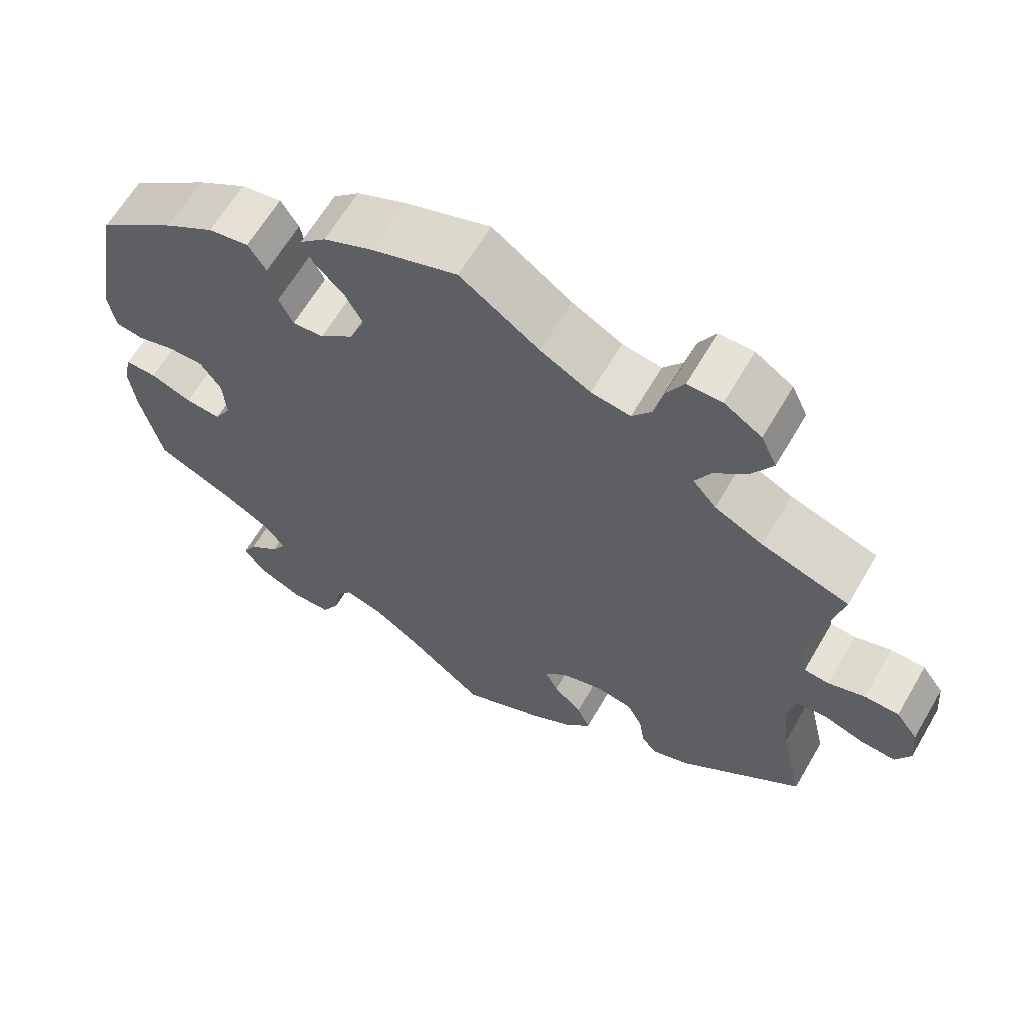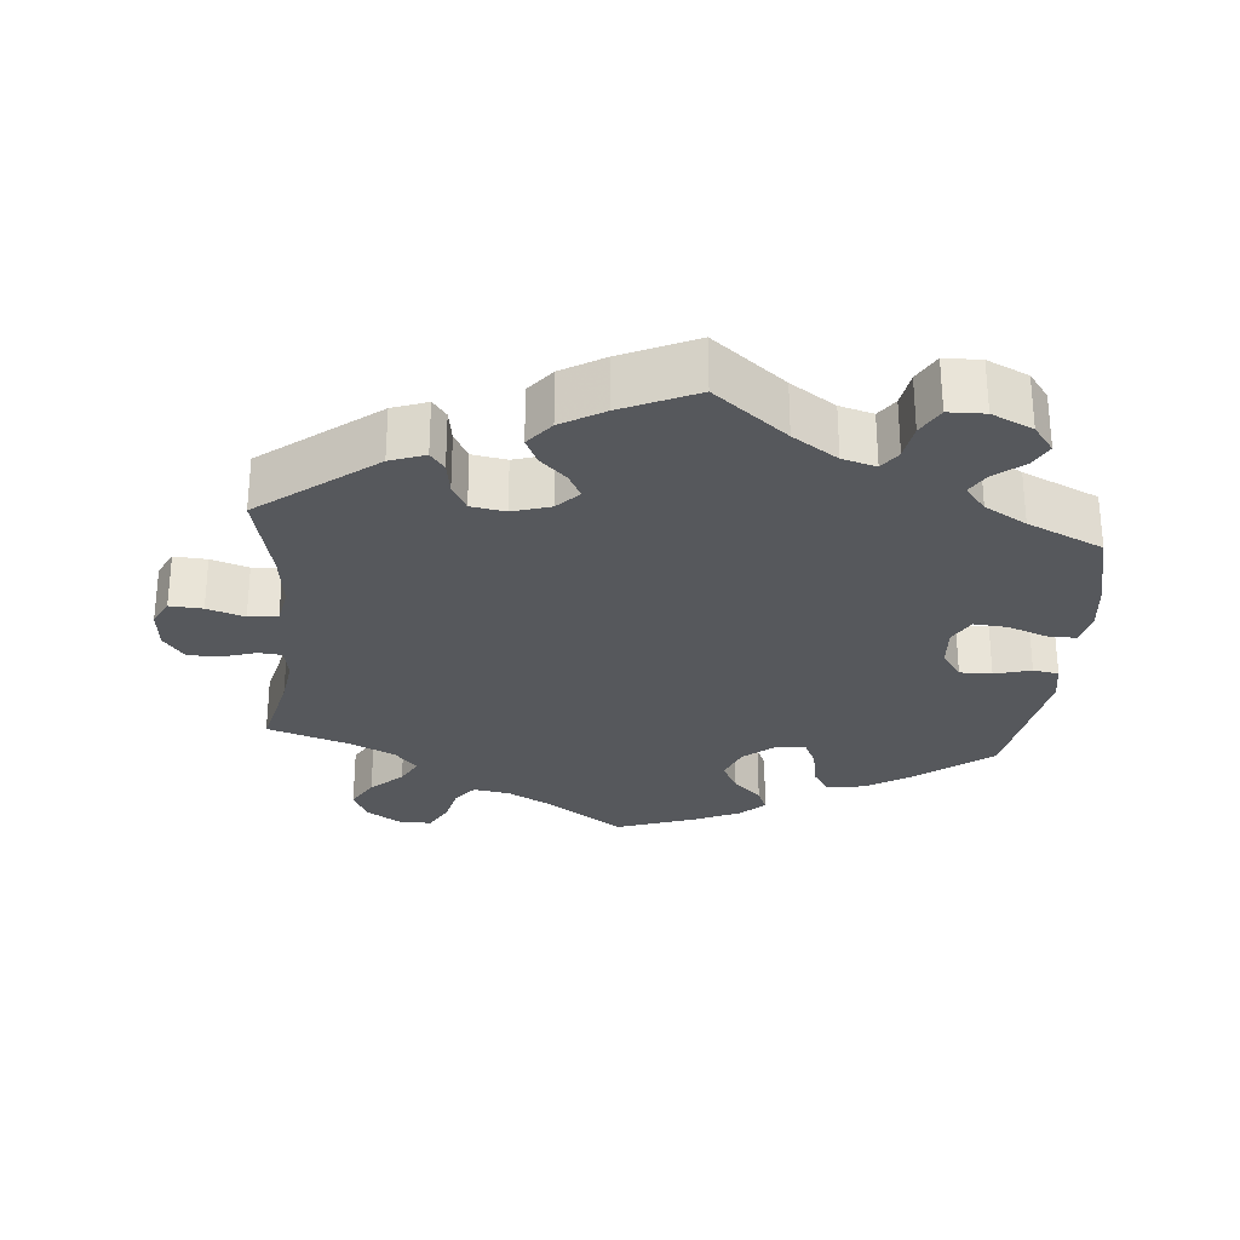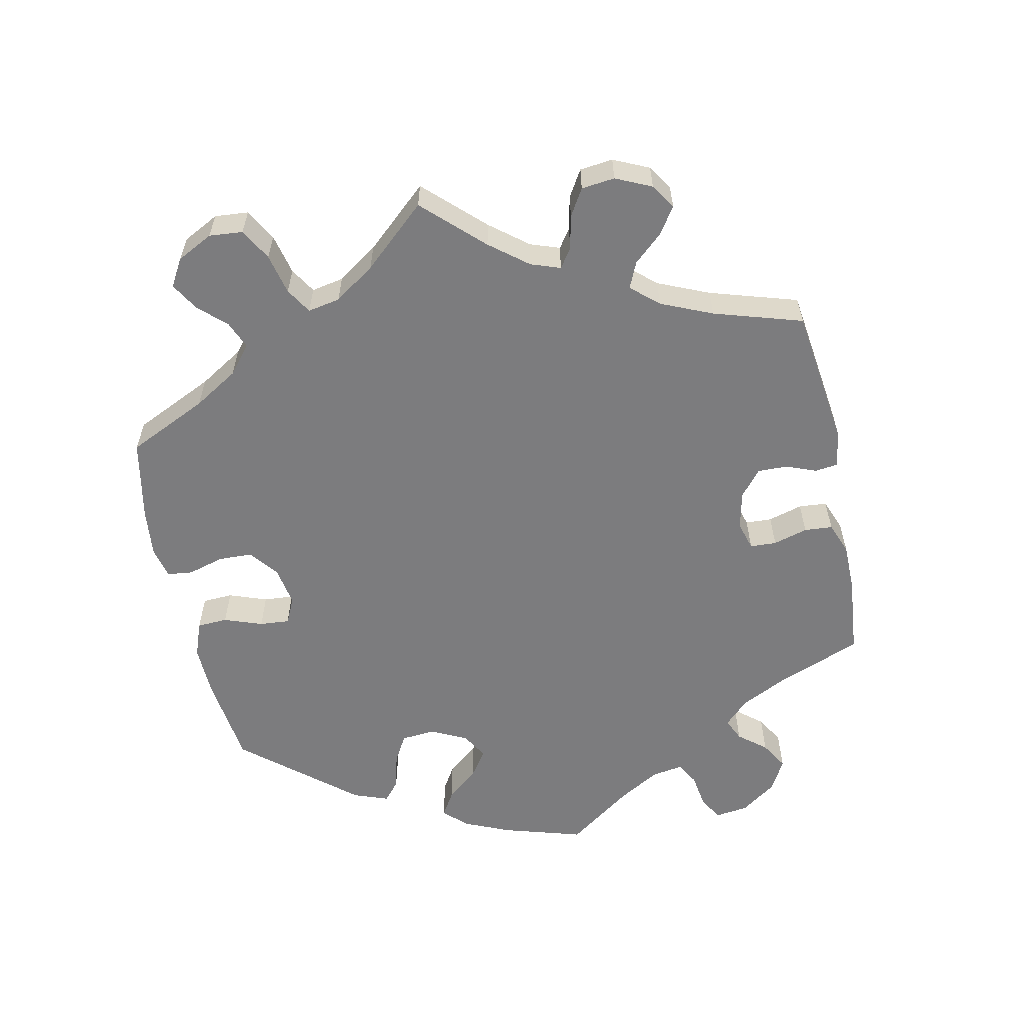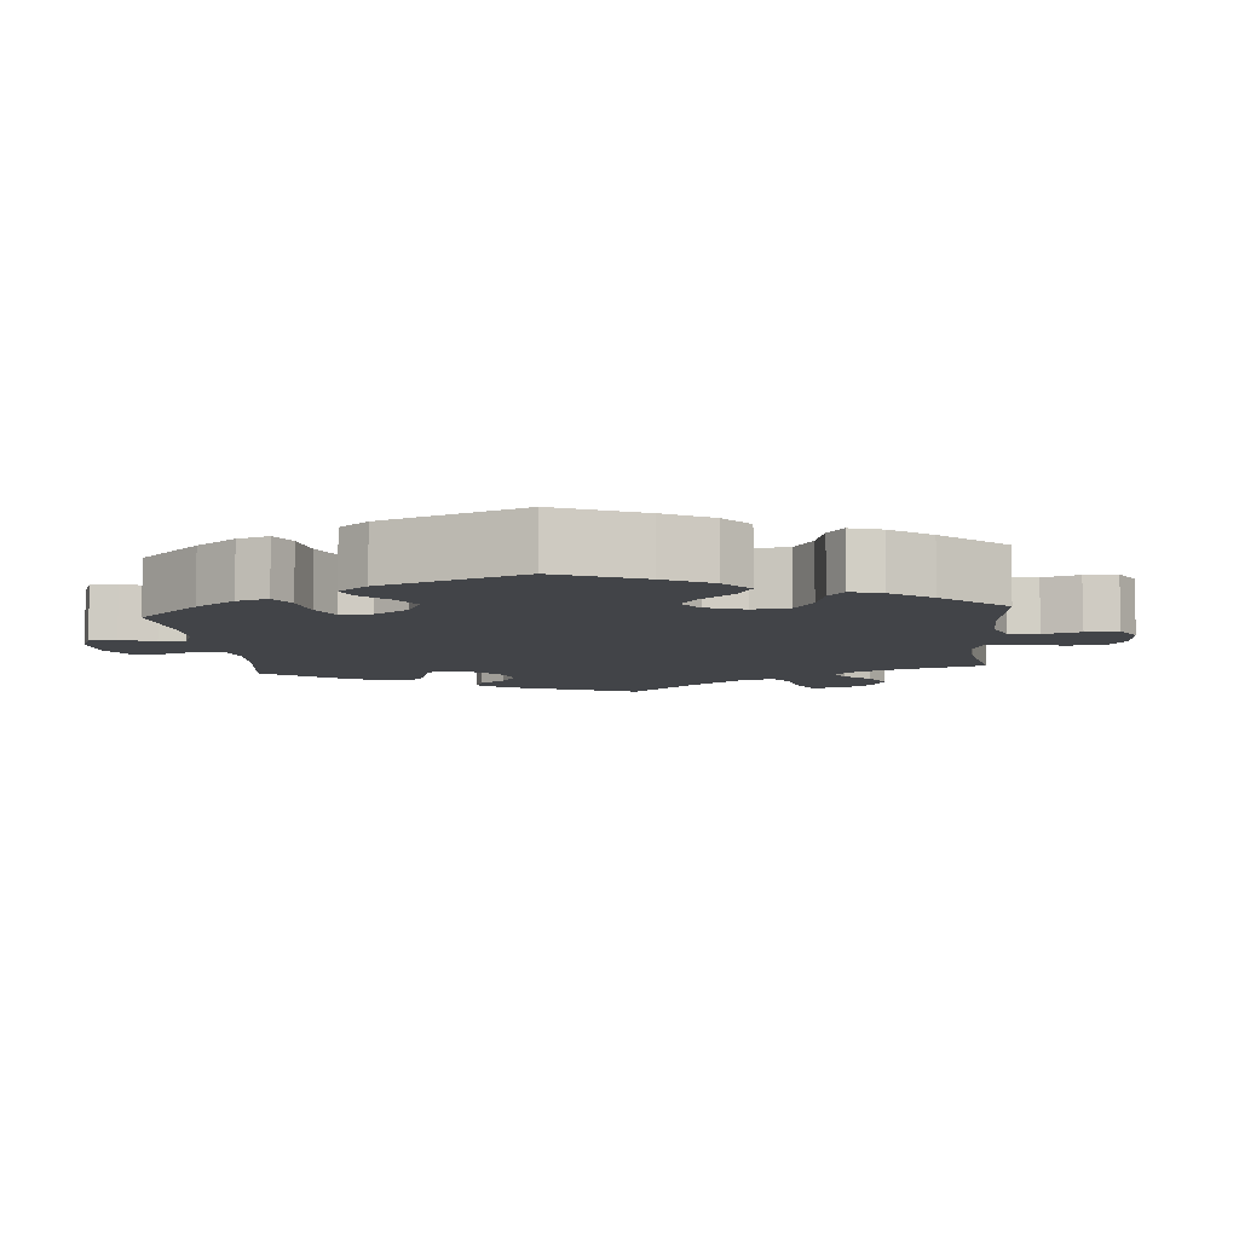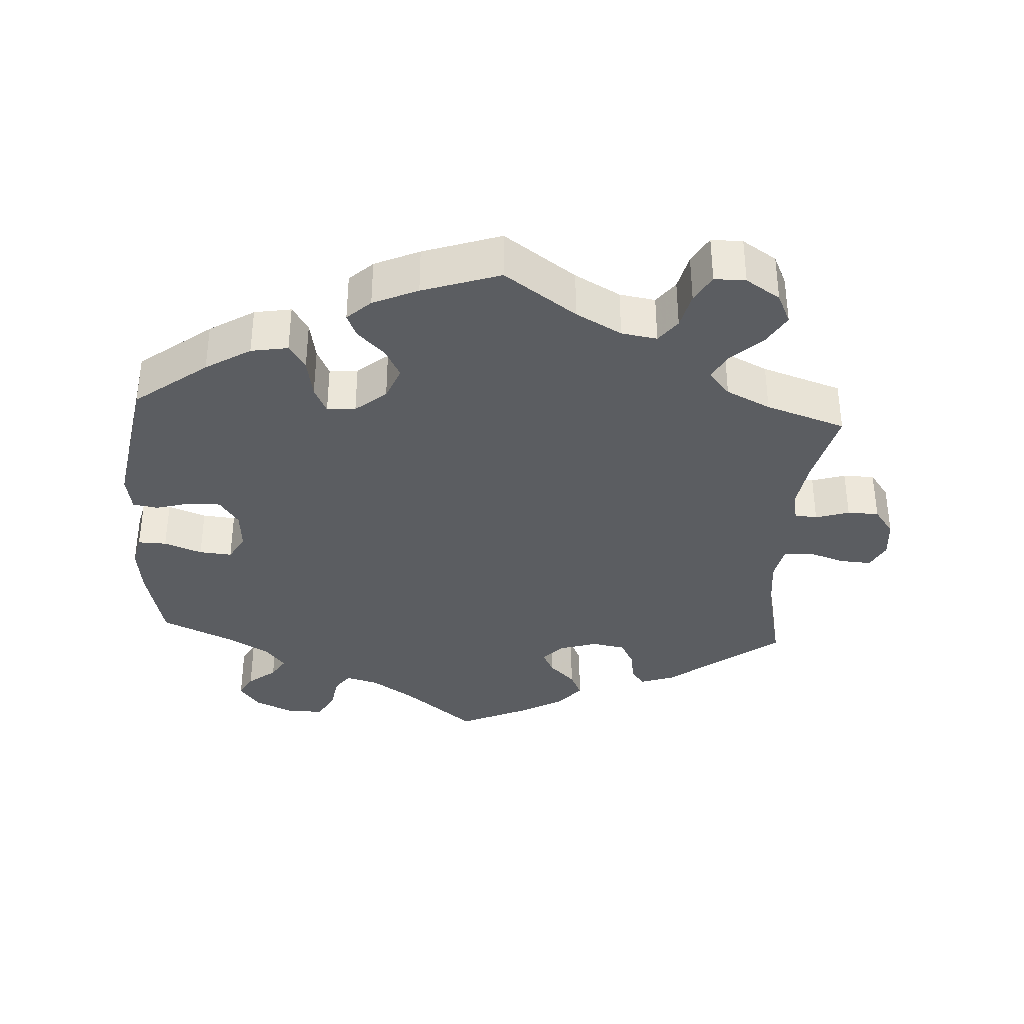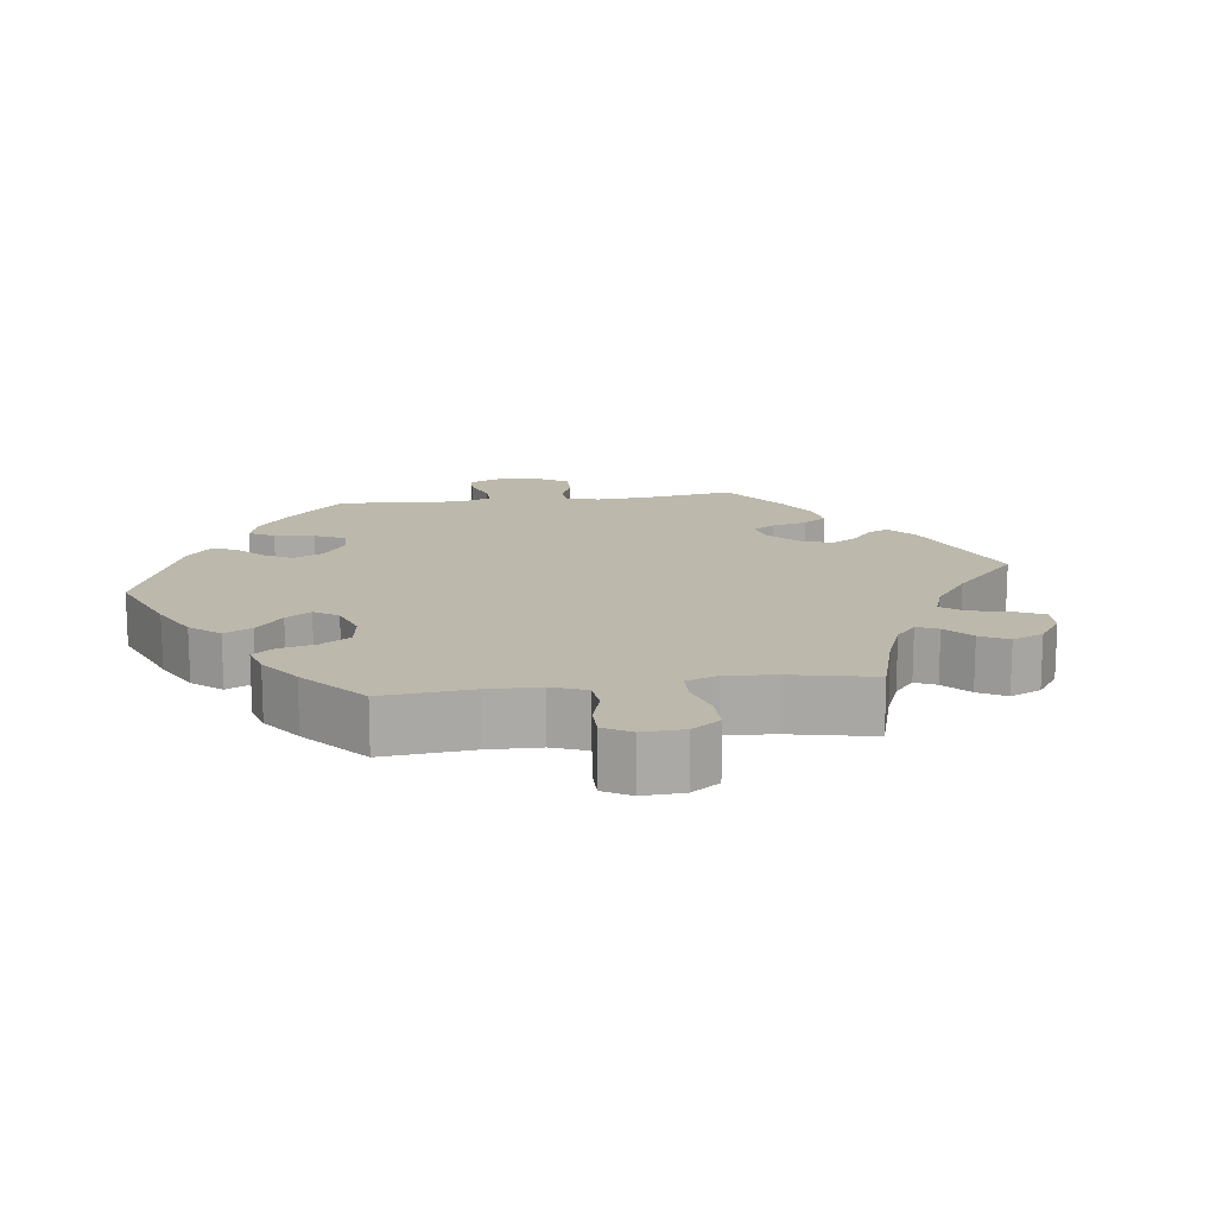
<metadata>
{"format":"obj","ext":"obj","renderer":"f3d","projection":"perspective","resolution":1024,"background":"white","views":[{"elev":63.3,"azim":30.2,"up":"+Z"},{"elev":-28.3,"azim":175.1,"up":"+Y"},{"elev":-58.9,"azim":72.0,"up":"+Y"},{"elev":-7.7,"azim":-54.7,"up":"+Y"},{"elev":-35.9,"azim":-3.5,"up":"+Y"},{"elev":14.7,"azim":22.4,"up":"+Y"}]}
</metadata>
<code>
v -0.528 0.07 -0.174
v -0.536 0.07 -0.106
v -0.526 0.07 -0.062
v -0.486 0.07 -0.063
v -0.433 0.07 -0.083
v -0.387 0.07 -0.087
v -0.366 0.07 -0.05
v -0.37 0.07 0.006
v -0.397 0.07 0.045
v -0.441 0.07 0.045
v -0.491 0.07 0.031
v -0.526 0.07 0.037
v -0.535 0.07 0.088
v -0.5 0.07 0.289
v -0.399 0.07 0.366
v -0.336 0.07 0.405
v -0.284 0.07 0.414
v -0.261 0.07 0.378
v -0.251 0.07 0.322
v -0.233 0.07 0.284
v -0.193 0.07 0.287
v -0.15 0.07 0.323
v -0.131 0.07 0.37
v -0.153 0.07 0.412
v -0.191 0.07 0.449
v -0.205 0.07 0.482
v -0.172 0.07 0.513
v -0.109 0.07 0.541
v 0 0.07 0.578
v 0.101 0.07 0.507
v 0.165 0.07 0.472
v 0.215 0.07 0.464
v 0.24 0.07 0.497
v 0.252 0.07 0.548
v 0.274 0.07 0.587
v 0.318 0.07 0.587
v 0.366 0.07 0.556
v 0.386 0.07 0.513
v 0.36 0.07 0.469
v 0.317 0.07 0.429
v 0.297 0.07 0.392
v 0.327 0.07 0.357
v 0.389 0.07 0.327
v 0.501 0.07 0.29
v 0.474 0.07 0.18
v 0.464 0.07 0.113
v 0.472 0.07 0.07
v 0.504 0.07 0.067
v 0.551 0.07 0.082
v 0.595 0.07 0.081
v 0.623 0.07 0.043
v 0.628 0.07 -0.012
v 0.609 0.07 -0.049
v 0.564 0.07 -0.046
v 0.513 0.07 -0.029
v 0.473 0.07 -0.033
v 0.463 0.07 -0.083
v 0.472 0.07 -0.161
v 0.501 0.07 -0.288
v 0.343 0.07 -0.409
v 0.295 0.07 -0.426
v 0.276 0.07 -0.401
v 0.269 0.07 -0.356
v 0.249 0.07 -0.319
v 0.202 0.07 -0.311
v 0.15 0.07 -0.327
v 0.121 0.07 -0.357
v 0.138 0.07 -0.39
v 0.174 0.07 -0.425
v 0.191 0.07 -0.461
v 0.161 0.07 -0.498
v 0.103 0.07 -0.532
v 0.001 0.07 -0.578
v -0.098 0.07 -0.498
v -0.159 0.07 -0.457
v -0.205 0.07 -0.444
v -0.225 0.07 -0.472
v -0.233 0.07 -0.521
v -0.255 0.07 -0.56
v -0.305 0.07 -0.561
v -0.361 0.07 -0.535
v -0.389 0.07 -0.498
v -0.371 0.07 -0.465
v -0.332 0.07 -0.434
v -0.313 0.07 -0.403
v -0.341 0.07 -0.368
v -0.398 0.07 -0.335
v -0.501 0.07 -0.288
v -0.528 0 -0.174
v -0.536 0 -0.106
v -0.526 0 -0.062
v -0.486 0 -0.063
v -0.433 0 -0.083
v -0.387 0 -0.087
v -0.366 0 -0.05
v -0.37 0 0.006
v -0.397 0 0.045
v -0.441 0 0.045
v -0.491 0 0.031
v -0.526 0 0.037
v -0.535 0 0.088
v -0.5 0 0.289
v -0.399 0 0.366
v -0.336 0 0.405
v -0.284 0 0.414
v -0.261 0 0.378
v -0.251 0 0.322
v -0.233 0 0.284
v -0.193 0 0.287
v -0.15 0 0.323
v -0.131 0 0.37
v -0.153 0 0.412
v -0.191 0 0.449
v -0.205 0 0.482
v -0.172 0 0.513
v -0.109 0 0.541
v 0 0 0.578
v 0.101 0 0.507
v 0.165 0 0.472
v 0.215 0 0.464
v 0.24 0 0.497
v 0.252 0 0.548
v 0.274 0 0.587
v 0.318 0 0.587
v 0.366 0 0.556
v 0.386 0 0.513
v 0.36 0 0.469
v 0.317 0 0.429
v 0.297 0 0.392
v 0.327 0 0.357
v 0.389 0 0.327
v 0.501 0 0.29
v 0.474 0 0.18
v 0.464 0 0.113
v 0.472 0 0.07
v 0.504 0 0.067
v 0.551 0 0.082
v 0.595 0 0.081
v 0.623 0 0.043
v 0.628 0 -0.012
v 0.609 0 -0.049
v 0.564 0 -0.046
v 0.513 0 -0.029
v 0.473 0 -0.033
v 0.463 0 -0.083
v 0.472 0 -0.161
v 0.501 0 -0.288
v 0.343 0 -0.409
v 0.295 0 -0.426
v 0.276 0 -0.401
v 0.269 0 -0.356
v 0.249 0 -0.319
v 0.202 0 -0.311
v 0.15 0 -0.327
v 0.121 0 -0.357
v 0.138 0 -0.39
v 0.174 0 -0.425
v 0.191 0 -0.461
v 0.161 0 -0.498
v 0.103 0 -0.532
v 0.001 0 -0.578
v -0.098 0 -0.498
v -0.159 0 -0.457
v -0.205 0 -0.444
v -0.225 0 -0.472
v -0.233 0 -0.521
v -0.255 0 -0.56
v -0.305 0 -0.561
v -0.361 0 -0.535
v -0.389 0 -0.498
v -0.371 0 -0.465
v -0.332 0 -0.434
v -0.313 0 -0.403
v -0.341 0 -0.368
v -0.398 0 -0.335
v -0.501 0 -0.288
f 87 88 1 2
f 86 87 2 3
f 85 86 3 4
f 81 82 83 84
f 81 84 85
f 80 81 85
f 77 78 79 80
f 76 77 80 85
f 75 76 85 4
f 71 72 73 74
f 68 69 70 71
f 67 68 71 74
f 66 67 74 75
f 60 61 62 63
f 58 59 60 63
f 57 58 63 64
f 56 57 64 65
f 52 53 54 55
f 52 55 56
f 51 52 56
f 48 49 50 51
f 47 48 51 56
f 46 47 56 65
f 43 44 45
f 42 43 45 46
f 41 42 46 65
f 37 38 39 40
f 37 40 41
f 36 37 41
f 33 34 35 36
f 32 33 36 41
f 31 32 41 65
f 27 28 29 30
f 24 25 26 27
f 23 24 27 30
f 22 23 30 31
f 16 17 18 19
f 16 19 20
f 15 16 20
f 14 15 20
f 13 14 20
f 10 11 12 13
f 9 10 13 20
f 8 9 20 21
f 66 75 4 5
f 65 66 5 6
f 31 65 6 7
f 21 22 31
f 7 8 21 31
f 90 89 176 175
f 91 90 175 174
f 92 91 174 173
f 172 171 170 169
f 173 172 169
f 173 169 168
f 168 167 166 165
f 173 168 165 164
f 92 173 164 163
f 162 161 160 159
f 159 158 157 156
f 162 159 156 155
f 163 162 155 154
f 151 150 149 148
f 151 148 147 146
f 152 151 146 145
f 153 152 145 144
f 143 142 141 140
f 144 143 140
f 144 140 139
f 139 138 137 136
f 144 139 136 135
f 153 144 135 134
f 133 132 131
f 134 133 131 130
f 153 134 130 129
f 128 127 126 125
f 129 128 125
f 129 125 124
f 124 123 122 121
f 129 124 121 120
f 153 129 120 119
f 118 117 116 115
f 115 114 113 112
f 118 115 112 111
f 119 118 111 110
f 107 106 105 104
f 108 107 104
f 108 104 103
f 108 103 102
f 108 102 101
f 101 100 99 98
f 108 101 98 97
f 109 108 97 96
f 93 92 163 154
f 94 93 154 153
f 95 94 153 119
f 119 110 109
f 119 109 96 95
f 1 89 90 2
f 2 90 91 3
f 3 91 92 4
f 4 92 93 5
f 5 93 94 6
f 6 94 95 7
f 7 95 96 8
f 8 96 97 9
f 9 97 98 10
f 10 98 99 11
f 11 99 100 12
f 12 100 101 13
f 13 101 102 14
f 14 102 103 15
f 15 103 104 16
f 16 104 105 17
f 17 105 106 18
f 18 106 107 19
f 19 107 108 20
f 20 108 109 21
f 21 109 110 22
f 22 110 111 23
f 23 111 112 24
f 24 112 113 25
f 25 113 114 26
f 26 114 115 27
f 27 115 116 28
f 28 116 117 29
f 29 117 118 30
f 30 118 119 31
f 31 119 120 32
f 32 120 121 33
f 33 121 122 34
f 34 122 123 35
f 35 123 124 36
f 36 124 125 37
f 37 125 126 38
f 38 126 127 39
f 39 127 128 40
f 40 128 129 41
f 41 129 130 42
f 42 130 131 43
f 43 131 132 44
f 44 132 133 45
f 45 133 134 46
f 46 134 135 47
f 47 135 136 48
f 48 136 137 49
f 49 137 138 50
f 50 138 139 51
f 51 139 140 52
f 52 140 141 53
f 53 141 142 54
f 54 142 143 55
f 55 143 144 56
f 56 144 145 57
f 57 145 146 58
f 58 146 147 59
f 59 147 148 60
f 60 148 149 61
f 61 149 150 62
f 62 150 151 63
f 63 151 152 64
f 64 152 153 65
f 65 153 154 66
f 66 154 155 67
f 67 155 156 68
f 68 156 157 69
f 69 157 158 70
f 70 158 159 71
f 71 159 160 72
f 72 160 161 73
f 73 161 162 74
f 74 162 163 75
f 75 163 164 76
f 76 164 165 77
f 77 165 166 78
f 78 166 167 79
f 79 167 168 80
f 80 168 169 81
f 81 169 170 82
f 82 170 171 83
f 83 171 172 84
f 84 172 173 85
f 85 173 174 86
f 86 174 175 87
f 87 175 176 88
f 88 176 89 1

</code>
